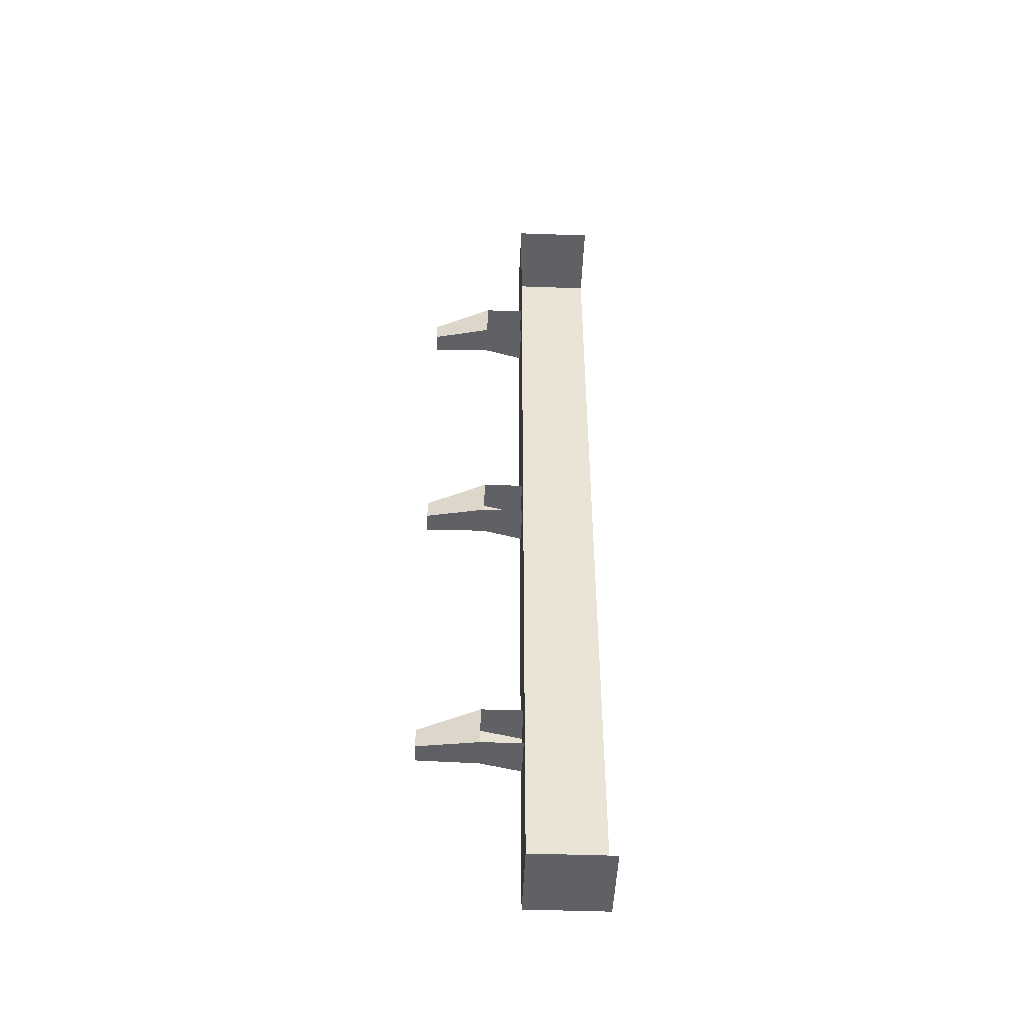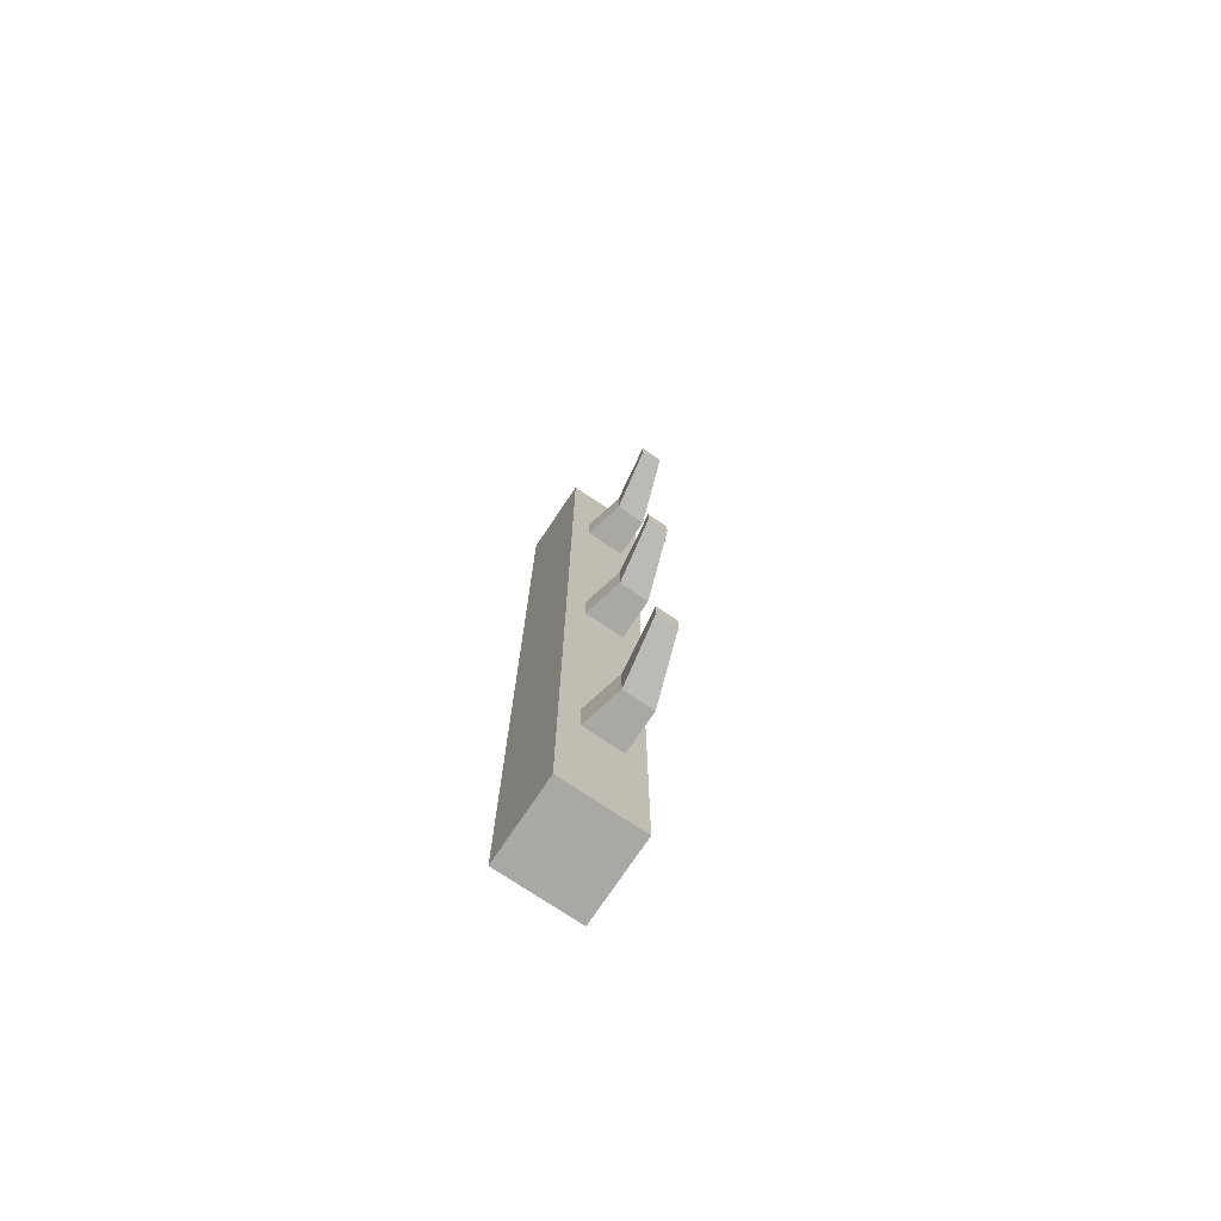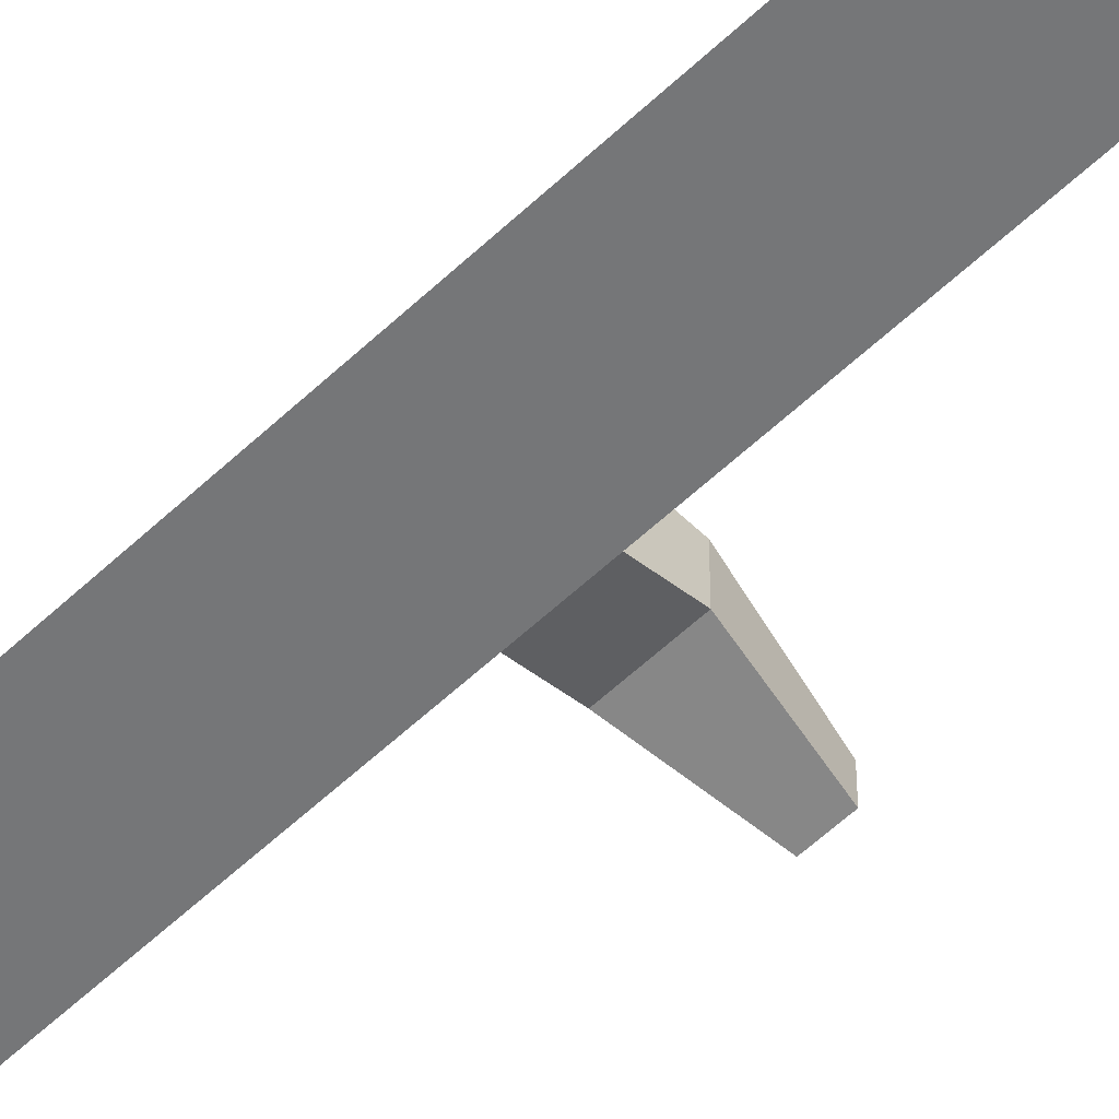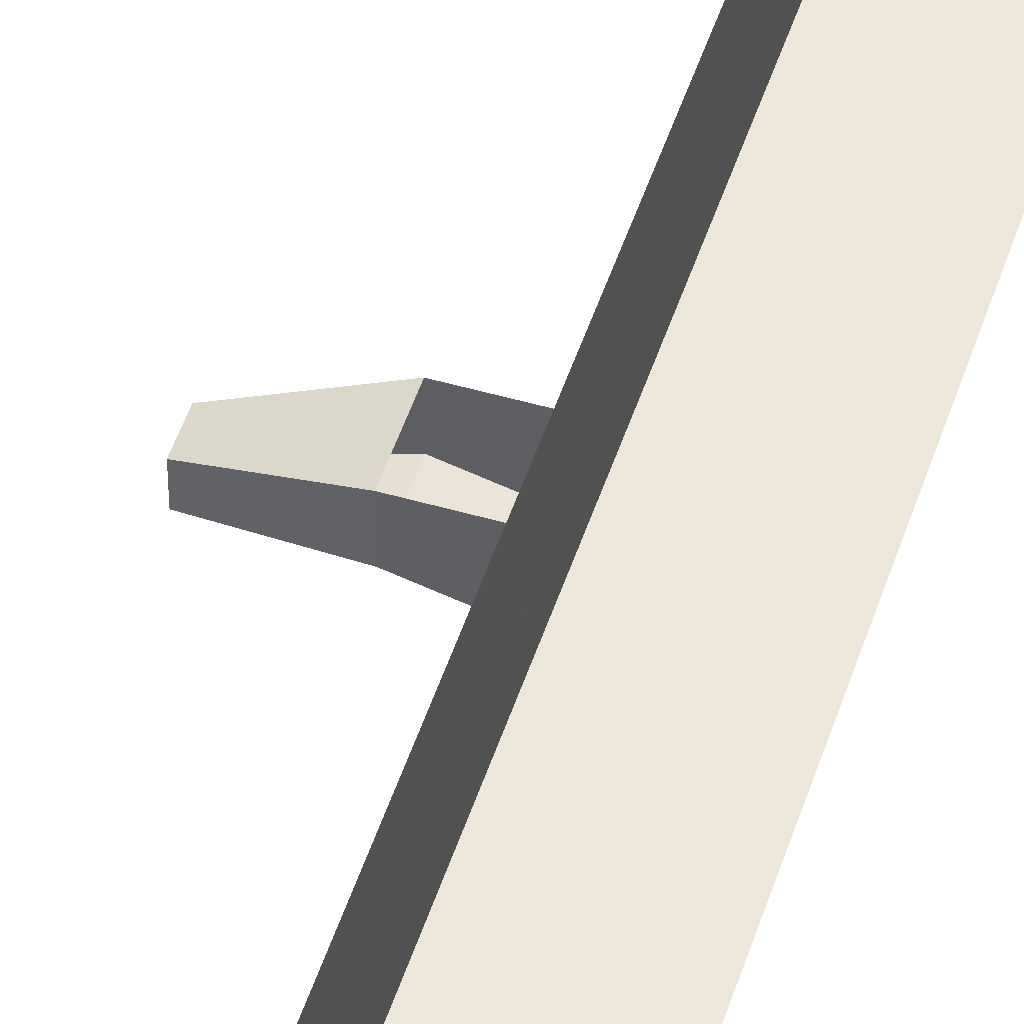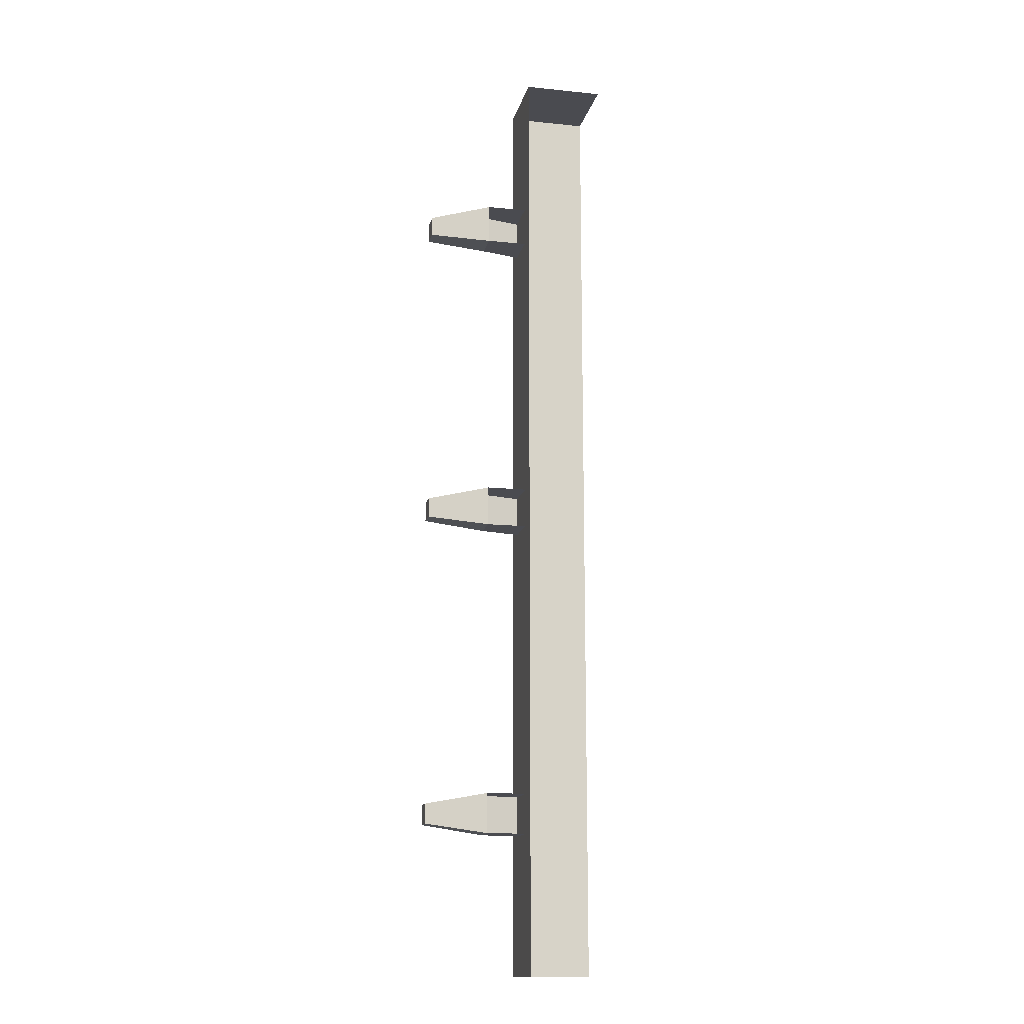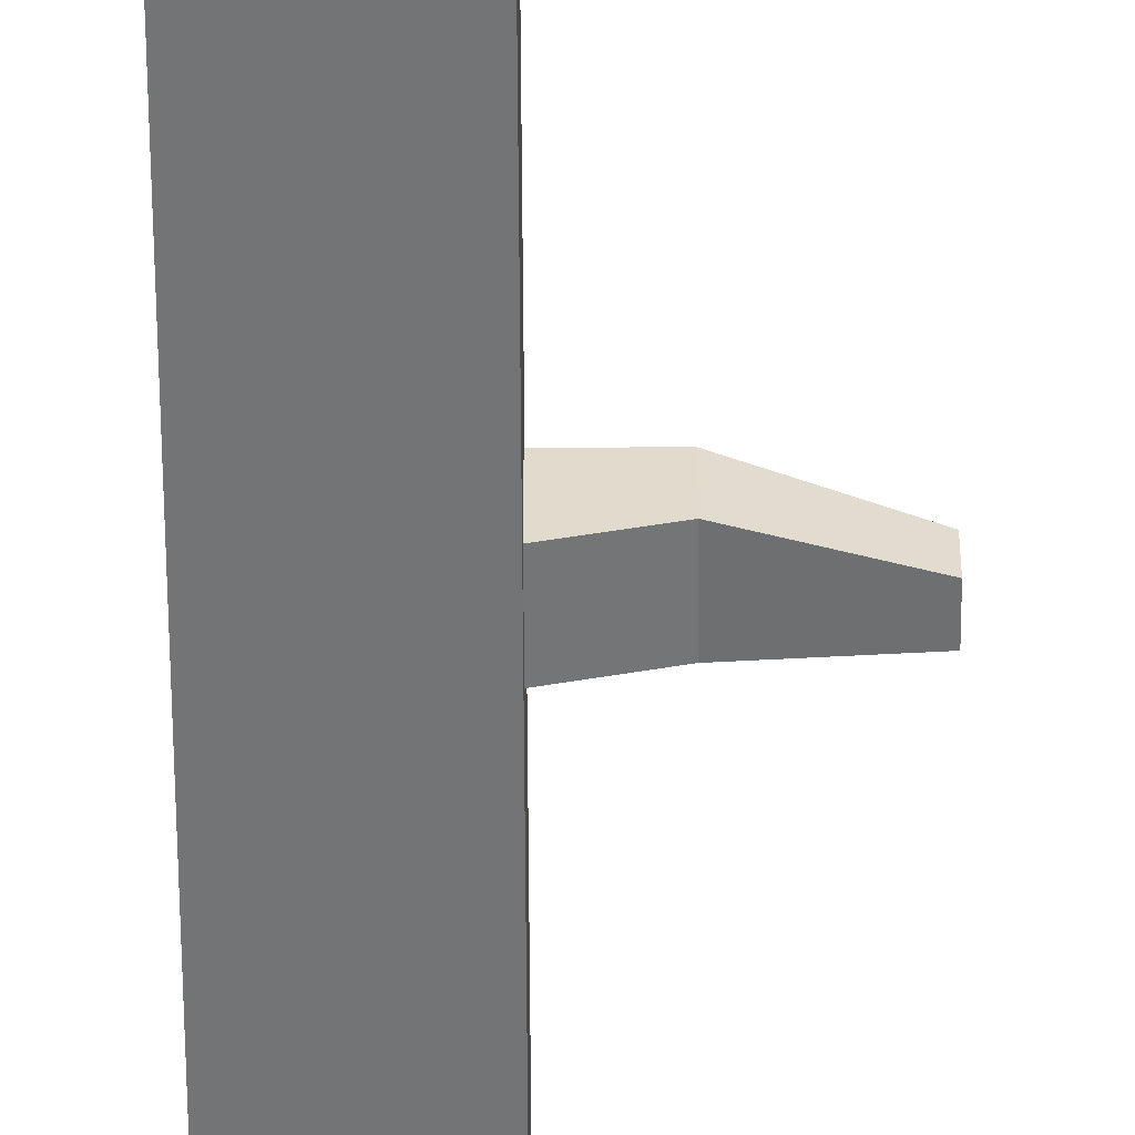
<metadata>
{"format":"obj","ext":"obj","renderer":"f3d","projection":"perspective","resolution":1024,"background":"white","views":[{"elev":-48.2,"azim":177.7,"up":"+Z"},{"elev":-75.1,"azim":56.2,"up":"+Z"},{"elev":-56.8,"azim":-45.3,"up":"+Y"},{"elev":49.8,"azim":-162.3,"up":"+Y"},{"elev":-14.5,"azim":167.5,"up":"+Z"},{"elev":-56.1,"azim":0.3,"up":"+Y"}]}
</metadata>
<code>
v -0.4375 -1.219 0.375
v -0.4375 -1.219 -0.375
v -0.4375 -1.156 -0.375
v -0.4375 -1.156 0.375
v -0.5 -1.219 0.375
v -0.5 -1.219 -0.375
v -0.5 -1.156 -0.375
v -0.5 -1.156 0.375
v -0.4062 -1.195 -0.01562
v -0.4375 -1.203 -0.01562
v -0.4375 -1.172 -0.01562
v -0.4062 -1.172 -0.01562
v -0.3594 -1.188 -0.007812
v -0.3594 -1.203 -0.007812
v -0.4062 -1.195 0.01562
v -0.4375 -1.203 0.01562
v -0.4062 -1.172 0.01562
v -0.4375 -1.172 0.01562
v -0.3594 -1.203 0.007812
v -0.3594 -1.188 0.007812
v -0.4062 -1.195 0.2344
v -0.4375 -1.203 0.2344
v -0.4375 -1.172 0.2344
v -0.4062 -1.172 0.2344
v -0.3594 -1.188 0.2422
v -0.3594 -1.203 0.2422
v -0.4062 -1.195 0.2656
v -0.4375 -1.203 0.2656
v -0.4062 -1.172 0.2656
v -0.4375 -1.172 0.2656
v -0.3594 -1.203 0.2578
v -0.3594 -1.188 0.2578
v -0.4062 -1.195 -0.2656
v -0.4375 -1.203 -0.2656
v -0.4375 -1.172 -0.2656
v -0.4062 -1.172 -0.2656
v -0.3594 -1.188 -0.2578
v -0.3594 -1.203 -0.2578
v -0.4062 -1.195 -0.2344
v -0.4375 -1.203 -0.2344
v -0.4062 -1.172 -0.2344
v -0.4375 -1.172 -0.2344
v -0.3594 -1.203 -0.2422
v -0.3594 -1.188 -0.2422
f 1 2 3
f 1 3 4
f 1 4 5
f 2 6 7
f 2 7 3
f 5 4 8
f 9 10 11
f 9 11 12
f 9 12 13
f 9 13 14
f 9 14 15
f 16 15 17
f 16 17 18
f 19 14 13
f 19 13 20
f 19 20 17
f 19 17 15
f 19 15 14
f 12 17 20
f 12 20 13
f 21 22 23
f 21 23 24
f 21 24 25
f 21 25 26
f 21 26 27
f 28 27 29
f 28 29 30
f 31 26 25
f 31 25 32
f 31 32 29
f 31 29 27
f 31 27 26
f 24 29 32
f 24 32 25
f 33 34 35
f 33 35 36
f 33 36 37
f 33 37 38
f 33 38 39
f 40 39 41
f 40 41 42
f 43 38 37
f 43 37 44
f 43 44 41
f 43 41 39
f 43 39 38
f 36 41 44
f 36 44 37
f 1 5 2
f 2 5 6
f 9 15 10
f 10 15 16
f 21 27 22
f 22 27 28
f 33 39 34
f 34 39 40

</code>
